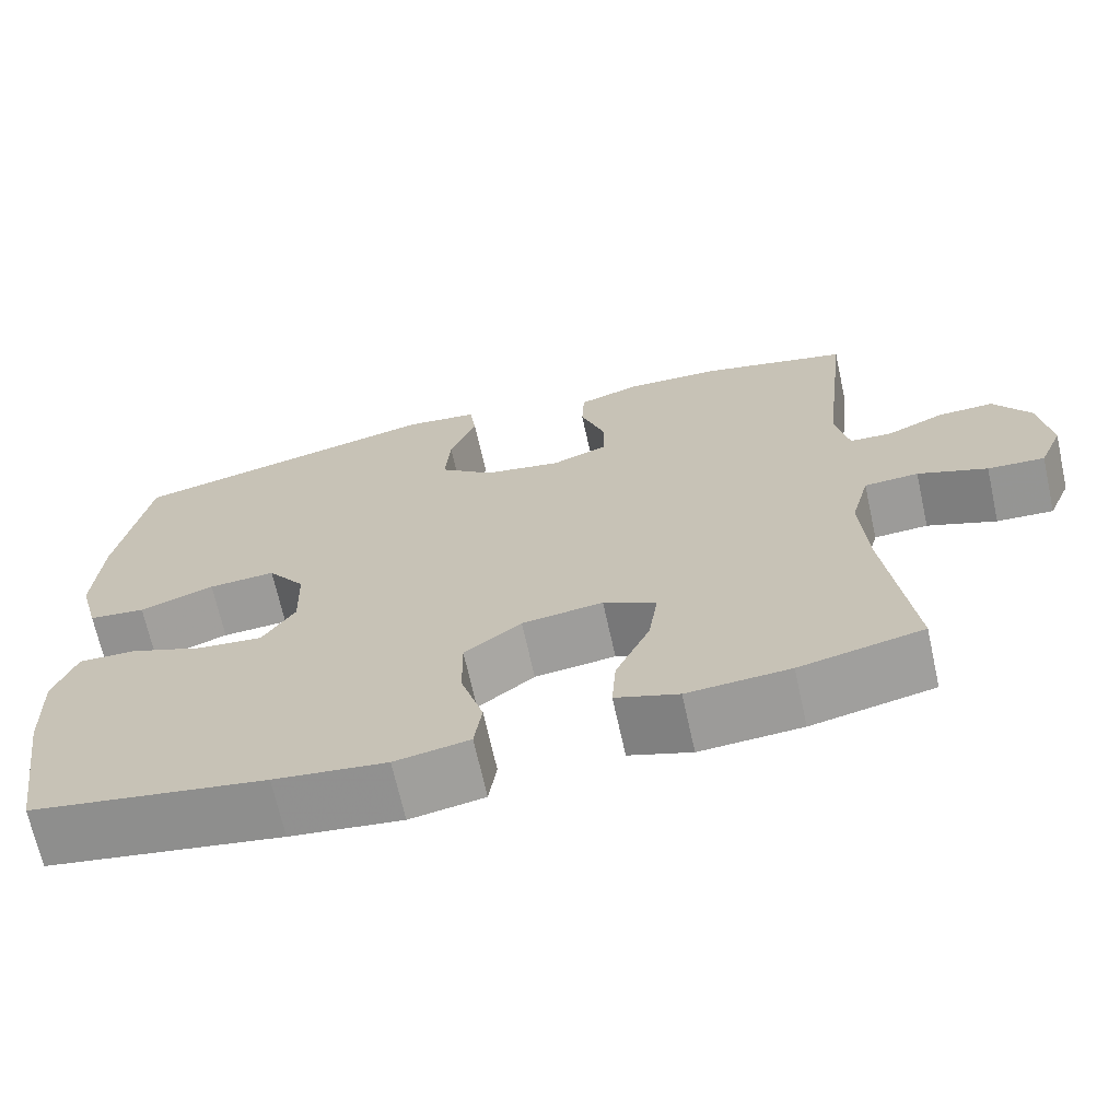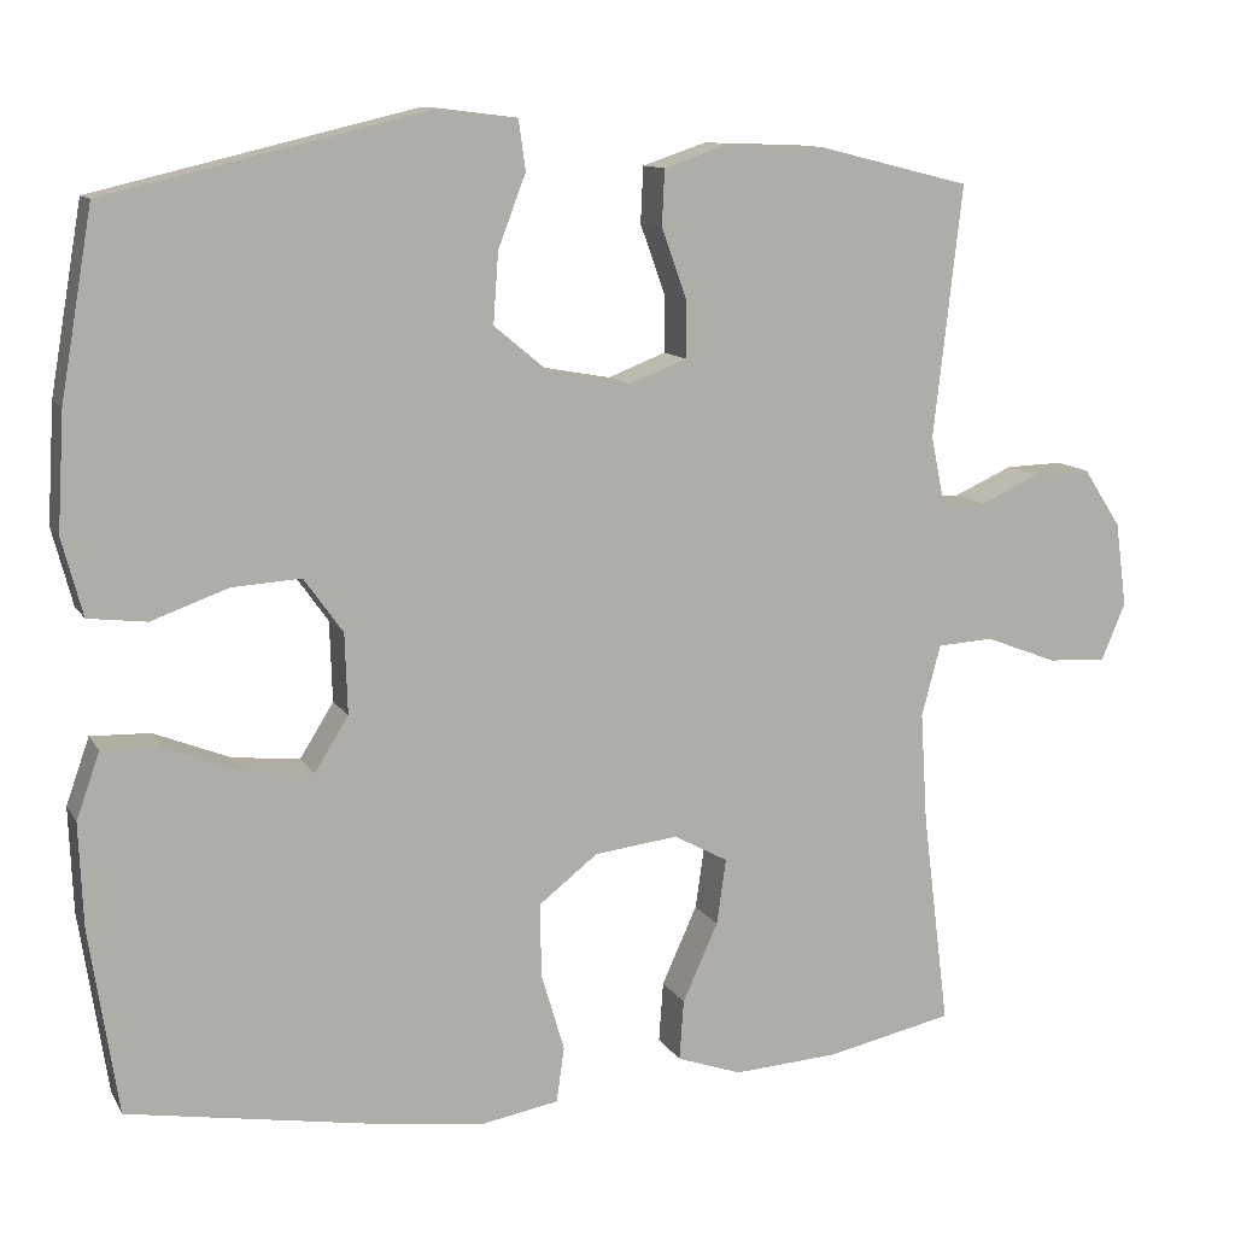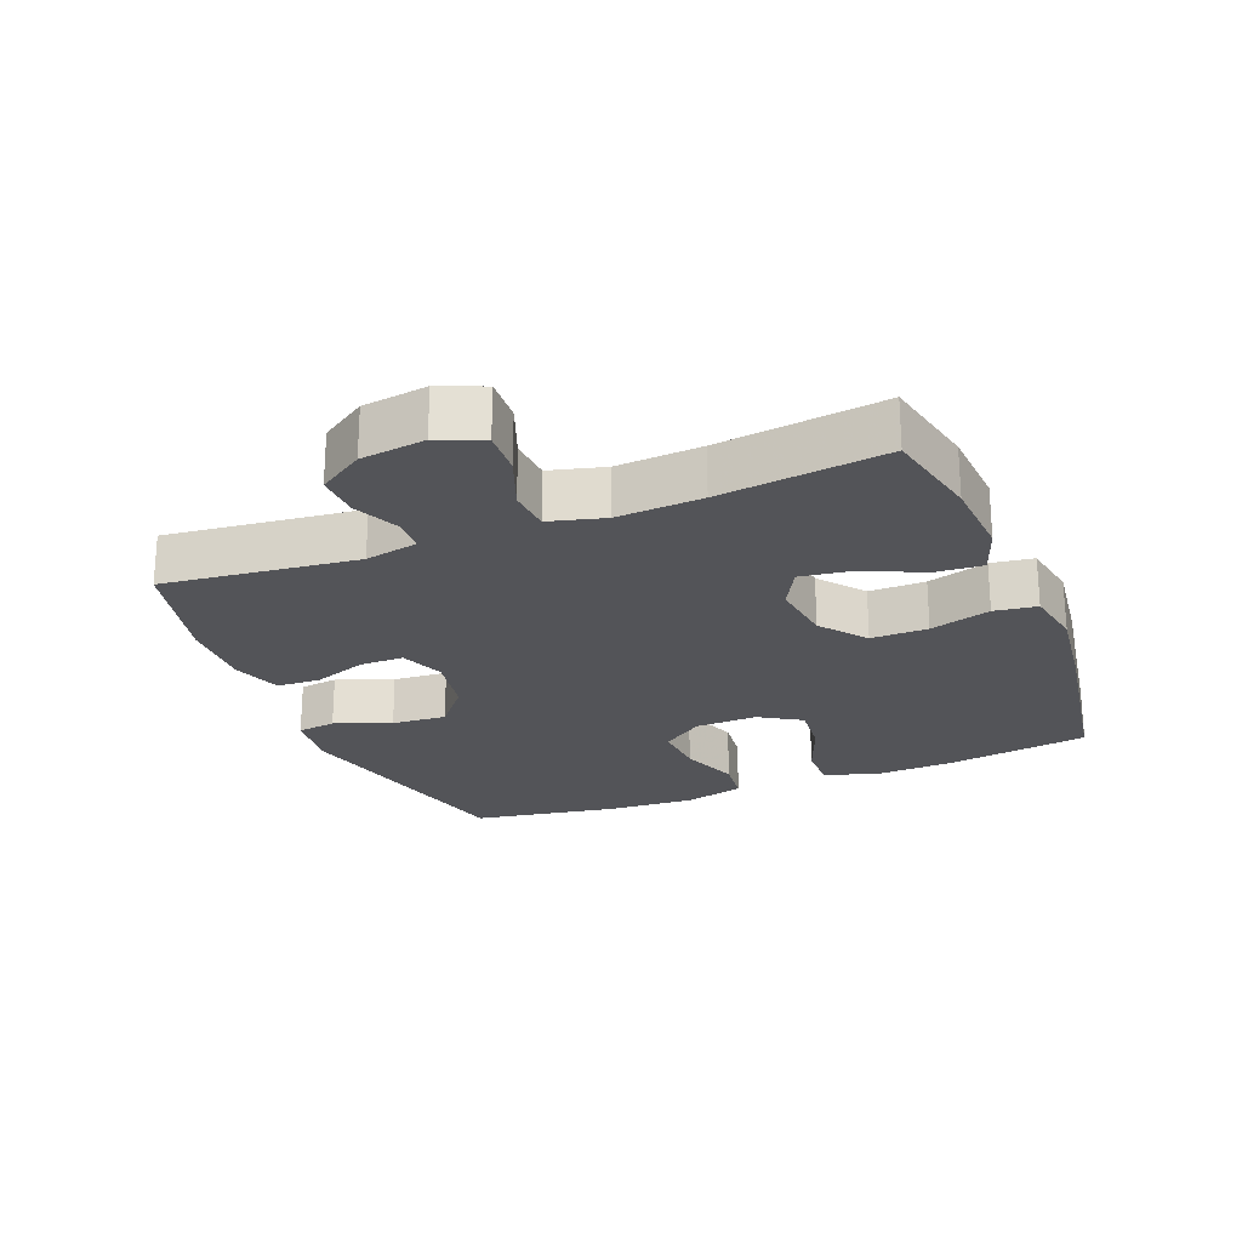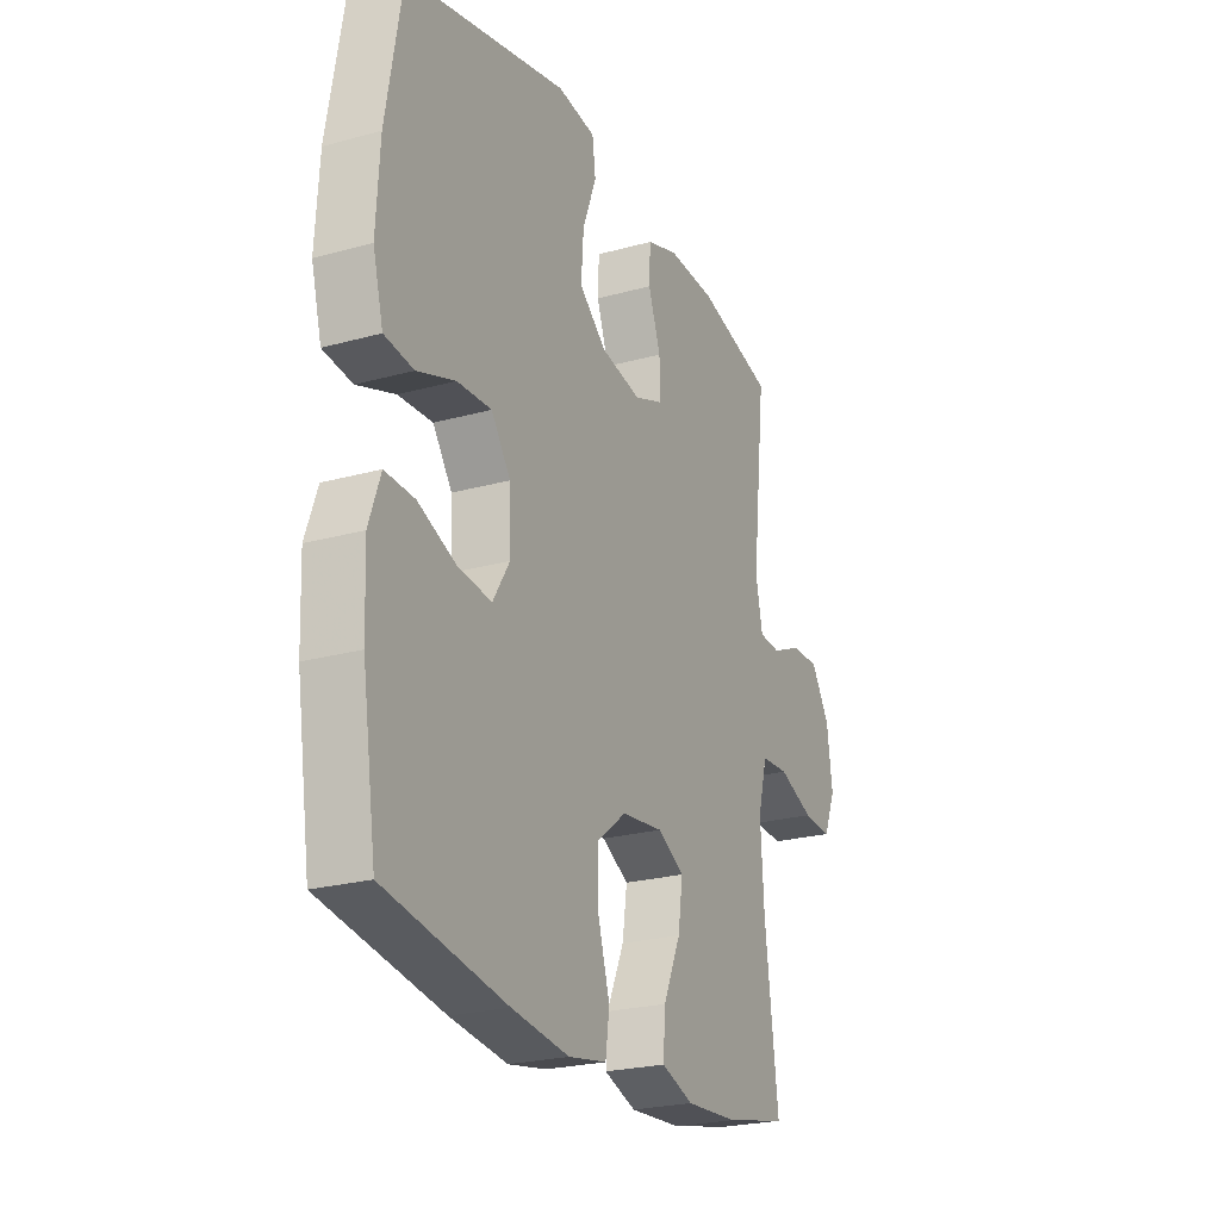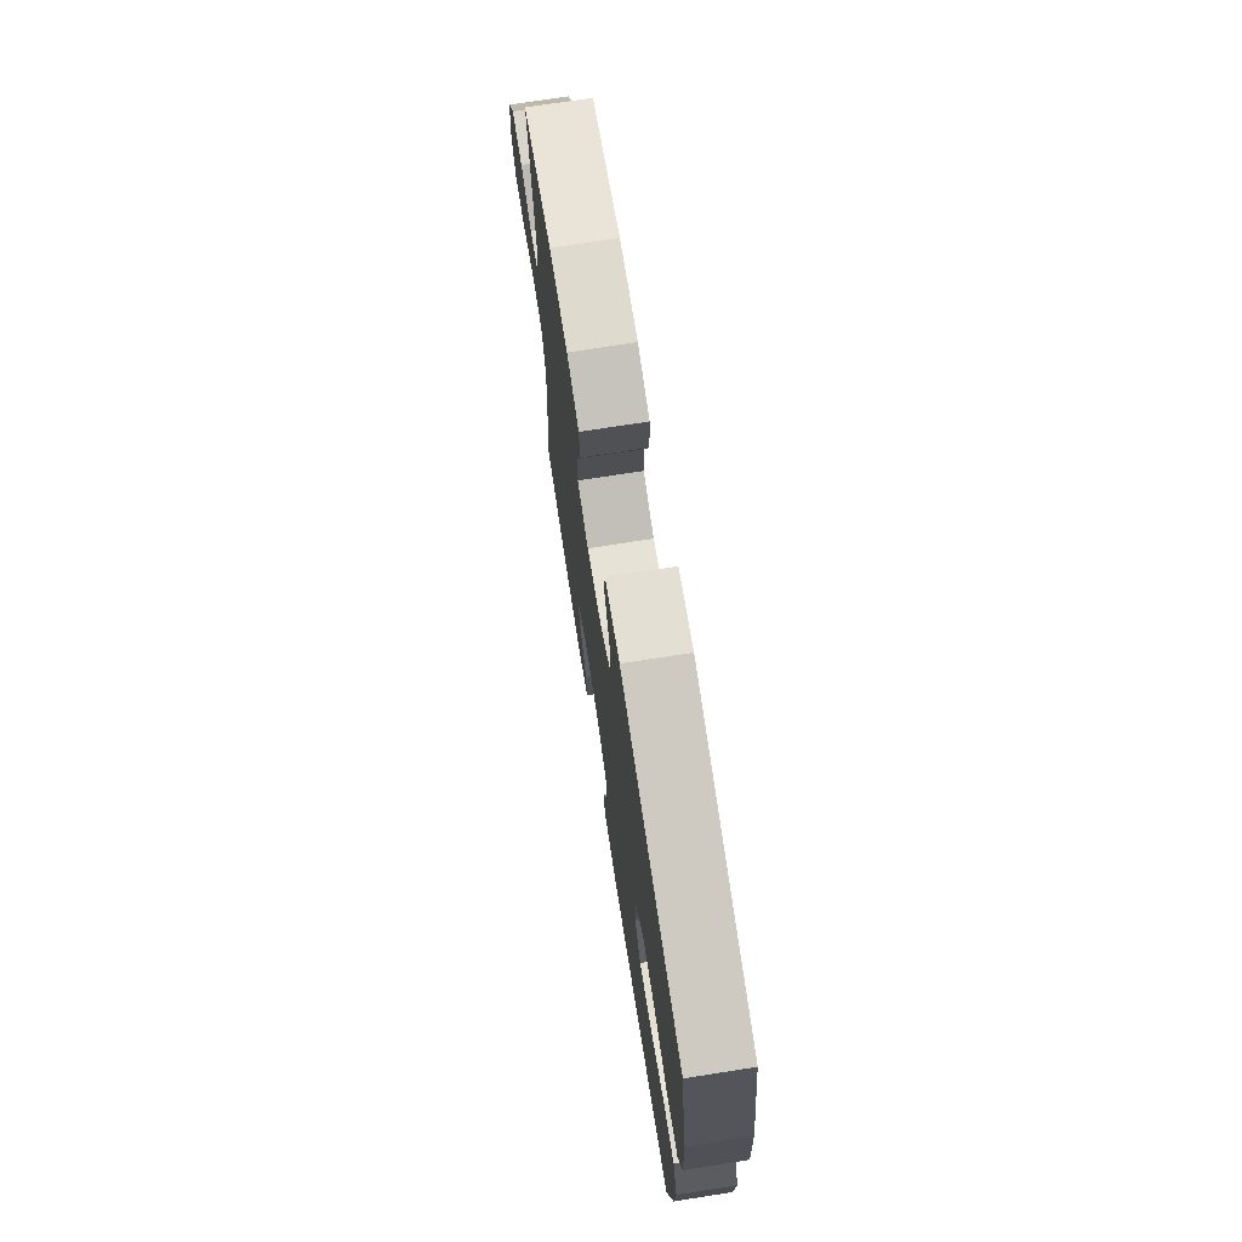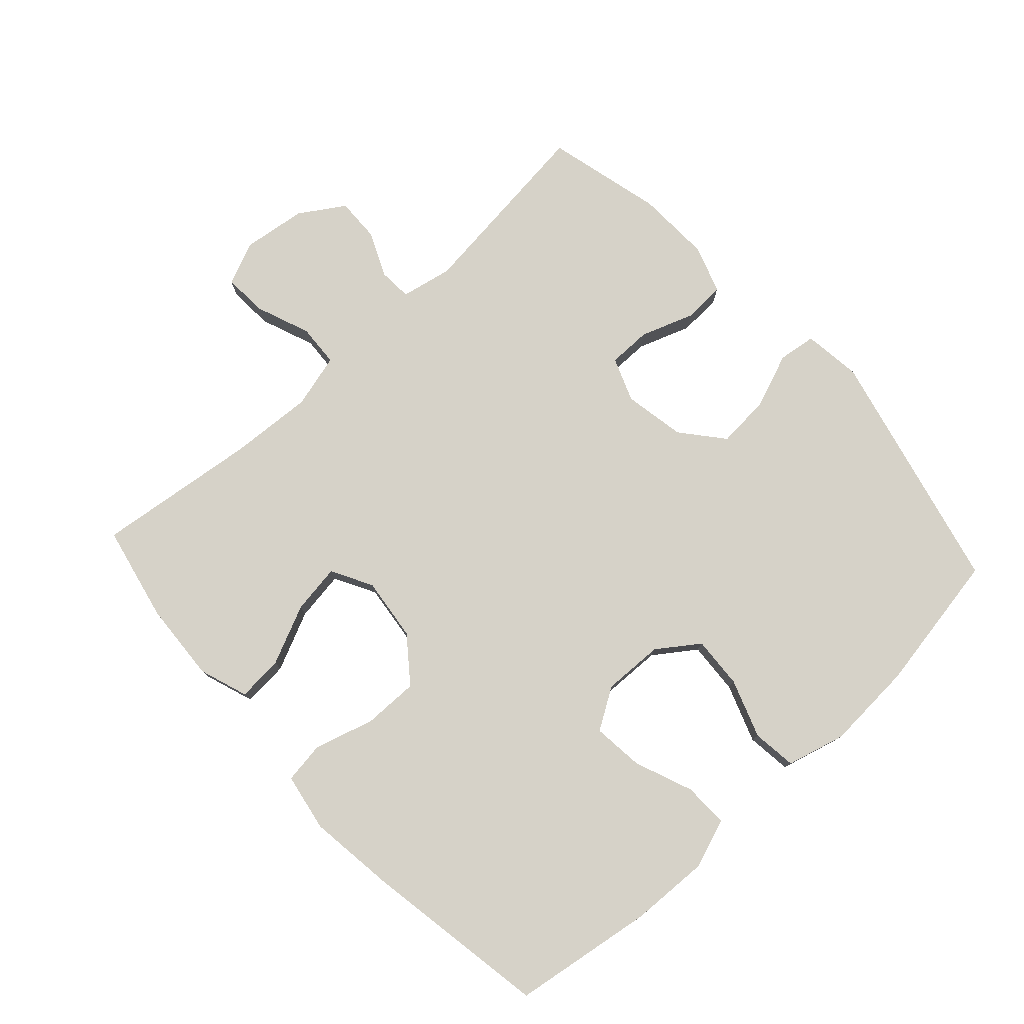
<metadata>
{"format":"obj","ext":"obj","renderer":"f3d","projection":"perspective","resolution":1024,"background":"white","views":[{"elev":-68.6,"azim":12.5,"up":"+Z"},{"elev":11.1,"azim":-19.3,"up":"+Z"},{"elev":-23.6,"azim":111.9,"up":"+Y"},{"elev":-23.9,"azim":-65.3,"up":"+Z"},{"elev":73.0,"azim":-98.9,"up":"+Z"},{"elev":78.0,"azim":-132.6,"up":"+Y"}]}
</metadata>
<code>
v 0.5 0.07 0.5
v 0.467 0.07 0.209
v 0.483 0.07 0.13
v 0.534 0.07 0.127
v 0.603 0.07 0.158
v 0.67 0.07 0.16
v 0.714 0.07 0.092
v 0.727 0.07 -0.005
v 0.699 0.07 -0.072
v 0.631 0.07 -0.068
v 0.548 0.07 -0.036
v 0.483 0.07 -0.04
v 0.461 0.07 -0.123
v 0.469 0.07 -0.251
v 0.5 0.07 -0.5
v 0.353 0.07 -0.532
v 0.231 0.07 -0.54
v 0.156 0.07 -0.514
v 0.161 0.07 -0.444
v 0.202 0.07 -0.353
v 0.213 0.07 -0.277
v 0.15 0.07 -0.243
v 0.053 0.07 -0.255
v -0.015 0.07 -0.308
v -0.014 0.07 -0.393
v 0.013 0.07 -0.484
v 0.004 0.07 -0.548
v -0.085 0.07 -0.564
v -0.219 0.07 -0.547
v -0.5 0.07 -0.5
v -0.533 0.07 -0.285
v -0.538 0.07 -0.164
v -0.511 0.07 -0.087
v -0.442 0.07 -0.089
v -0.353 0.07 -0.124
v -0.275 0.07 -0.132
v -0.236 0.07 -0.069
v -0.239 0.07 0.024
v -0.284 0.07 0.087
v -0.364 0.07 0.082
v -0.453 0.07 0.05
v -0.521 0.07 0.058
v -0.545 0.07 0.148
v -0.537 0.07 0.284
v -0.5 0.07 0.5
v -0.124 0.07 0.59
v -0.035 0.07 0.579
v -0.027 0.07 0.521
v -0.059 0.07 0.437
v -0.065 0.07 0.355
v -0.001 0.07 0.302
v 0.093 0.07 0.285
v 0.16 0.07 0.311
v 0.16 0.07 0.377
v 0.131 0.07 0.458
v 0.134 0.07 0.523
v 0.208 0.07 0.548
v 0.322 0.07 0.544
v 0.5 0 0.5
v 0.467 0 0.209
v 0.483 0 0.13
v 0.534 0 0.127
v 0.603 0 0.158
v 0.67 0 0.16
v 0.714 0 0.092
v 0.727 0 -0.005
v 0.699 0 -0.072
v 0.631 0 -0.068
v 0.548 0 -0.036
v 0.483 0 -0.04
v 0.461 0 -0.123
v 0.469 0 -0.251
v 0.5 0 -0.5
v 0.353 0 -0.532
v 0.231 0 -0.54
v 0.156 0 -0.514
v 0.161 0 -0.444
v 0.202 0 -0.353
v 0.213 0 -0.277
v 0.15 0 -0.243
v 0.053 0 -0.255
v -0.015 0 -0.308
v -0.014 0 -0.393
v 0.013 0 -0.484
v 0.004 0 -0.548
v -0.085 0 -0.564
v -0.219 0 -0.547
v -0.5 0 -0.5
v -0.533 0 -0.285
v -0.538 0 -0.164
v -0.511 0 -0.087
v -0.442 0 -0.089
v -0.353 0 -0.124
v -0.275 0 -0.132
v -0.236 0 -0.069
v -0.239 0 0.024
v -0.284 0 0.087
v -0.364 0 0.082
v -0.453 0 0.05
v -0.521 0 0.058
v -0.545 0 0.148
v -0.537 0 0.284
v -0.5 0 0.5
v -0.124 0 0.59
v -0.035 0 0.579
v -0.027 0 0.521
v -0.059 0 0.437
v -0.065 0 0.355
v -0.001 0 0.302
v 0.093 0 0.285
v 0.16 0 0.311
v 0.16 0 0.377
v 0.131 0 0.458
v 0.134 0 0.523
v 0.208 0 0.548
v 0.322 0 0.544
f 58 1 2
f 57 58 2
f 56 57 2
f 55 56 2
f 54 55 2
f 53 54 2 3
f 52 53 3
f 51 52 3
f 47 48 49
f 46 47 49
f 45 46 49
f 44 45 49
f 43 44 49
f 42 43 49
f 41 42 49
f 40 41 49
f 39 40 49 50
f 38 39 50 51
f 33 34 35
f 32 33 35
f 31 32 35
f 30 31 35
f 29 30 35
f 28 29 35
f 27 28 35
f 26 27 35
f 25 26 35
f 24 25 35 36
f 23 24 36 37
f 18 19 20
f 17 18 20
f 16 17 20
f 15 16 20
f 14 15 20
f 13 14 20 21
f 12 13 21 22
f 9 10 11
f 8 9 11
f 7 8 11
f 6 7 11
f 5 6 11
f 4 5 11
f 3 4 11 12
f 37 38 51
f 23 37 51
f 22 23 51
f 12 22 51
f 3 12 51
f 60 59 116
f 60 116 115
f 60 115 114
f 60 114 113
f 60 113 112
f 61 60 112 111
f 61 111 110
f 61 110 109
f 107 106 105
f 107 105 104
f 107 104 103
f 107 103 102
f 107 102 101
f 107 101 100
f 107 100 99
f 107 99 98
f 108 107 98 97
f 109 108 97 96
f 93 92 91
f 93 91 90
f 93 90 89
f 93 89 88
f 93 88 87
f 93 87 86
f 93 86 85
f 93 85 84
f 93 84 83
f 94 93 83 82
f 95 94 82 81
f 78 77 76
f 78 76 75
f 78 75 74
f 78 74 73
f 78 73 72
f 79 78 72 71
f 80 79 71 70
f 69 68 67
f 69 67 66
f 69 66 65
f 69 65 64
f 69 64 63
f 69 63 62
f 70 69 62 61
f 109 96 95
f 109 95 81
f 109 81 80
f 109 80 70
f 109 70 61
f 1 59 60 2
f 2 60 61 3
f 3 61 62 4
f 4 62 63 5
f 5 63 64 6
f 6 64 65 7
f 7 65 66 8
f 8 66 67 9
f 9 67 68 10
f 10 68 69 11
f 11 69 70 12
f 12 70 71 13
f 13 71 72 14
f 14 72 73 15
f 15 73 74 16
f 16 74 75 17
f 17 75 76 18
f 18 76 77 19
f 19 77 78 20
f 20 78 79 21
f 21 79 80 22
f 22 80 81 23
f 23 81 82 24
f 24 82 83 25
f 25 83 84 26
f 26 84 85 27
f 27 85 86 28
f 28 86 87 29
f 29 87 88 30
f 30 88 89 31
f 31 89 90 32
f 32 90 91 33
f 33 91 92 34
f 34 92 93 35
f 35 93 94 36
f 36 94 95 37
f 37 95 96 38
f 38 96 97 39
f 39 97 98 40
f 40 98 99 41
f 41 99 100 42
f 42 100 101 43
f 43 101 102 44
f 44 102 103 45
f 45 103 104 46
f 46 104 105 47
f 47 105 106 48
f 48 106 107 49
f 49 107 108 50
f 50 108 109 51
f 51 109 110 52
f 52 110 111 53
f 53 111 112 54
f 54 112 113 55
f 55 113 114 56
f 56 114 115 57
f 57 115 116 58
f 58 116 59 1

</code>
